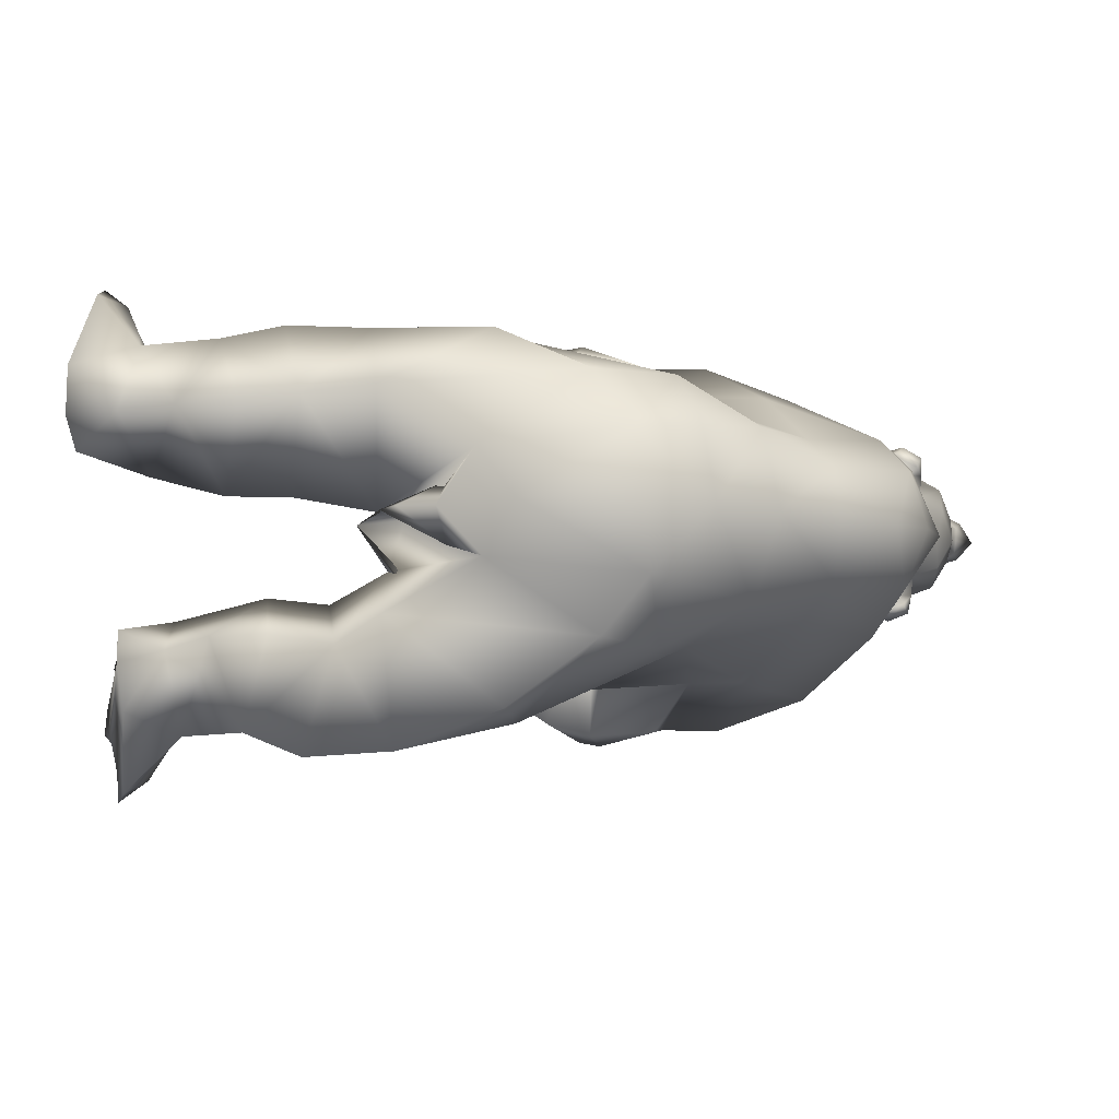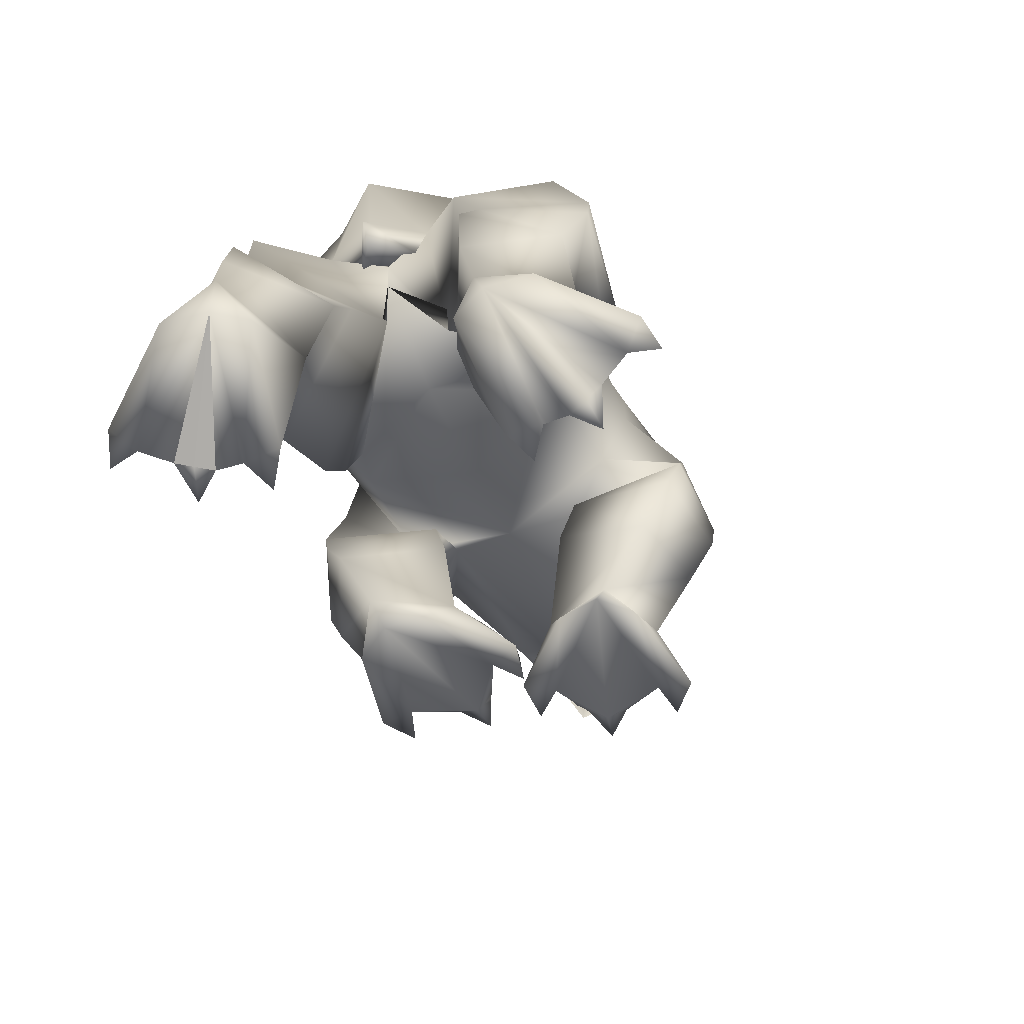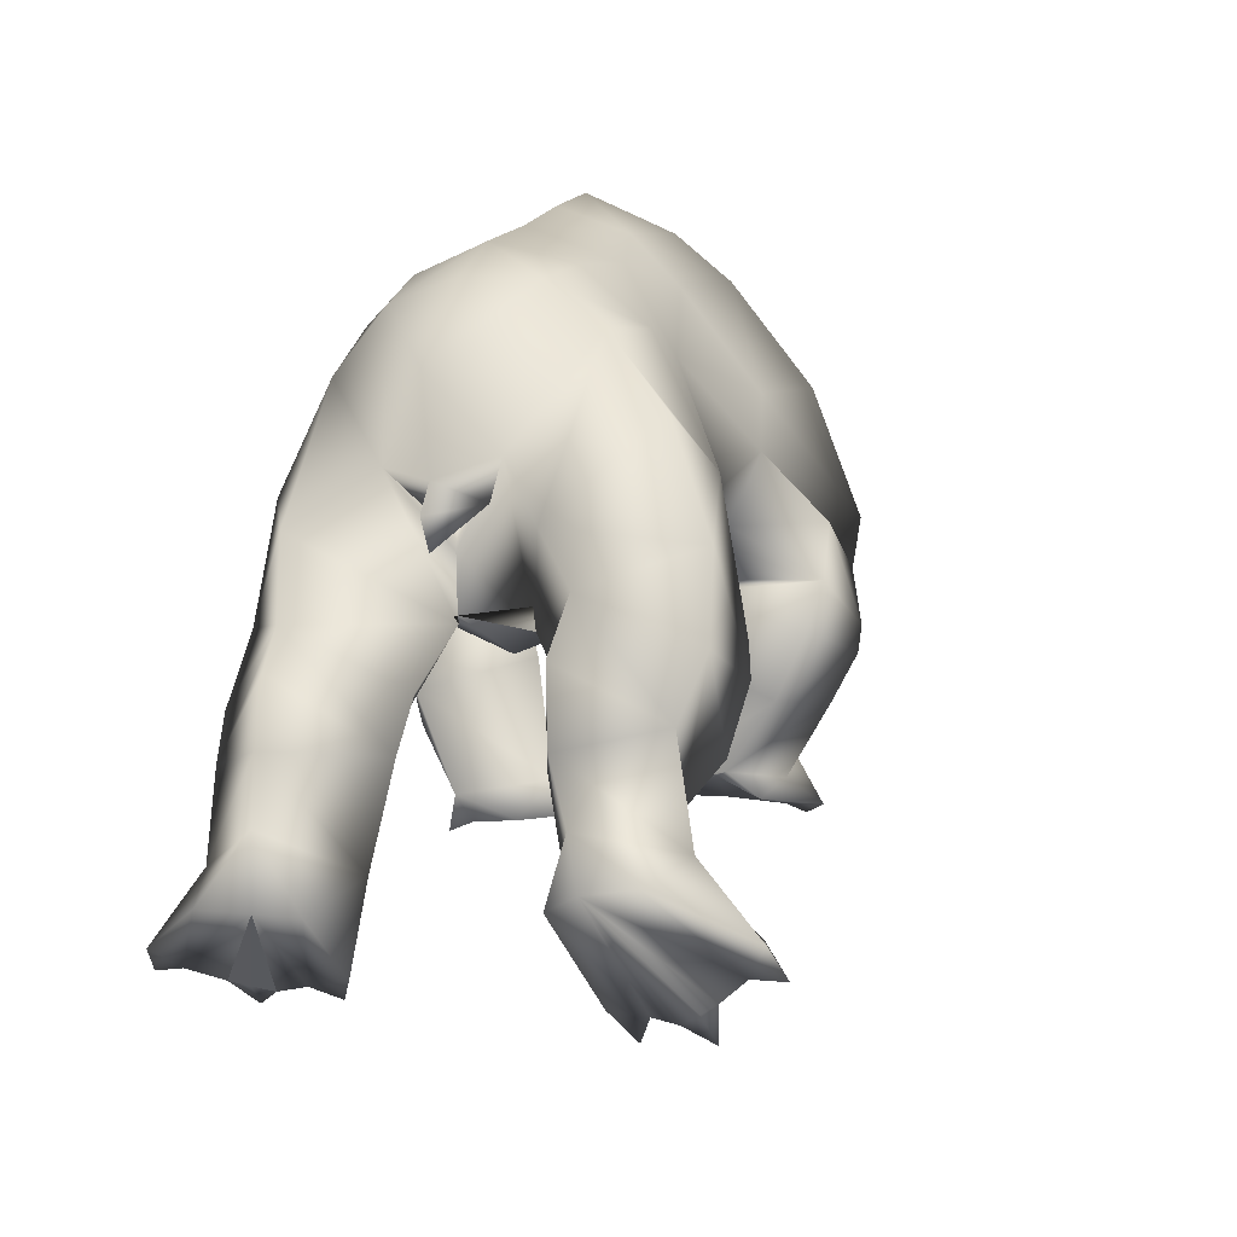
<metadata>
{"format":"obj","ext":"obj","renderer":"f3d","projection":"perspective","resolution":1024,"background":"white","views":[{"elev":-5.1,"azim":-63.4,"up":"+Y"},{"elev":-60.5,"azim":-68.6,"up":"+Z"},{"elev":-11.6,"azim":-68.0,"up":"+Z"}]}
</metadata>
<code>
o bear_mesh1_mesh1-geometry
v -0.2226 0.3776 -0.008565
v -0.1973 0.3253 -0.02062
v -0.5635 0.1896 0.118
v -0.2462 0.4261 0.003872
v 1.497 0.1507 1.842
v 1.519 0.2005 1.794
v 1.445 0.2314 1.821
v 1.687 0.1243 1.903
v 1.514 0.08476 1.89
v 1.472 0.1464 1.912
v 1.417 0.1512 1.857
v 1.448 -0.0471 1.936
v 1.222 -0.07208 2.014
v 1.079 0.1125 2.009
v 1.13 0.1931 1.606
v 0.9161 0.1875 1.968
v 0.8129 0.07785 2.09
v 0.4702 0.05986 1.981
v 0.6074 -0.09939 2.12
v 0.4204 -0.09553 2.021
v 0.2425 -0.08529 1.912
v 0.2872 0.1548 1.841
v 0.04149 -0.07586 1.806
v 0.07044 0.1377 1.755
v 0.1238 0.2894 1.66
v -0.09379 0.124 1.629
v -0.04215 0.2983 1.48
v -0.1786 0.08954 1.199
v -0.3922 0.2374 1.011
v -0.07912 -0.06749 0.8297
v -0.4173 0.2274 0.7878
v -0.1427 0.4433 0.8447
v -0.05557 0.4337 1.186
v 0.1212 0.4398 1.125
v 0.3533 0.2563 1.593
v 0.5463 0.1509 1.877
v 0.6342 0.2909 1.712
v 0.6099 0.3148 1.446
v 0.9894 0.458 1.373
v 1.003 0.3444 1.637
v 1.2 0.2498 1.428
v 1.482 0.2543 1.684
v 1.417 0.2034 1.793
v 1.391 0.2051 1.849
v 1.423 0.2362 1.867
v 1.413 0.1715 1.913
v 1.449 0.2011 1.919
v 1.717 0.0986 1.852
v 1.81 0.03394 1.873
v 1.792 0.03791 1.905
v 1.653 0.05061 1.922
v 1.583 -0.04448 1.925
v 1.523 -0.1662 1.861
v 1.442 -0.229 1.811
v 1.052 -0.283 1.897
v 1.033 -0.09304 2.107
v 0.8227 -0.09098 2.139
v 0.8401 -0.2636 2.06
v 0.5264 -0.2597 1.958
v 0.3095 -0.3309 1.801
v 0.09616 -0.2948 1.736
v -0.05333 -0.2679 1.658
v -0.1035 -0.07031 1.671
v -0.3051 -0.07373 1.384
v -0.1533 -0.2106 1.205
v -0.2741 -0.08151 1.127
v -0.15 -0.1767 1.093
v -0.3223 -0.08201 1.032
v -0.2782 -0.086 0.9544
v -0.1077 -0.08941 1.089
v -0.1423 0.001216 1.088
v -0.1185 -0.08772 1.135
v -0.1805 -0.1065 0.9792
v -0.1835 -0.1143 0.8262
v 0.3524 0.2014 0.9492
v 0.1526 -0.1064 0.7967
v 0.4561 0.2172 0.9558
v 0.286 0.3664 1.139
v 0.8195 0.2315 1.125
v 0.7054 0.4338 1.276
v 0.9459 0.4663 1.179
v 1.017 0.2549 0.9917
v 0.8676 0.0992 1.114
v 0.9753 0.2972 0.9998
v 0.7269 0.1154 1.034
v 0.6552 0.4674 1.077
v 0.638 0.4442 0.9675
v 0.8722 0.5335 0.9456
v 0.8552 0.5358 1.015
v 0.8355 -0.09516 1.051
v 1.109 -0.0983 1.066
v 1.398 -0.04247 1.252
v 1.357 0.1084 1.352
v 1.59 0.1578 1.58
v 1.784 0.08777 1.701
v 1.82 0.1046 1.756
v 1.794 0.06309 1.835
v 1.897 0.01788 1.892
v 1.806 -0.02579 1.865
v 1.809 -0.02874 1.891
v 1.816 -0.08501 1.858
v 1.8 -0.09828 1.889
v 1.704 -0.1917 1.864
v 1.732 -0.1516 1.819
v 1.535 -0.2565 1.756
v 1.516 -0.2954 1.668
v 1.831 -0.1266 1.728
v 1.79 -0.1134 1.691
v 1.606 -0.1914 1.566
v 1.301 -0.3822 1.459
v 1.384 -0.201 1.323
v 0.8842 -0.3074 1.112
v 1.205 -0.4181 1.121
v 1.191 -0.6628 1.318
v 1.12 -0.6592 1.163
v 0.7616 -0.5288 1.409
v 0.8956 -0.6687 1.237
v 0.7776 -0.435 1.22
v 0.3373 -0.5604 1.2
v 0.3922 -0.4165 0.9984
v 1.502 -0.005673 1.381
v 1.7 -0.01073 1.468
v 1.845 -0.06235 1.569
v 1.918 -0.01534 1.559
v 1.844 0.02876 1.574
v 1.89 0.06002 1.604
v 1.791 0.08391 1.653
v 1.752 -0.01983 1.687
v 1.757 -0.01191 1.724
v 1.966 -0.05841 1.72
v 1.943 -0.004591 1.746
v 1.96 0.0558 1.734
v 2.009 -0.003474 1.766
v 2.035 -0.00949 1.827
v 1.997 -0.0777 1.861
v 1.919 -0.09795 1.823
v 1.83 -0.1305 1.672
v 1.969 -0.03832 1.614
v 2.012 0.003067 1.712
v 1.964 0.06149 1.627
v 1.817 0.1208 1.703
v 1.911 0.06524 1.843
v 1.99 0.0447 1.875
v 2.045 -0.01746 1.899
v 1.892 -0.0246 1.892
v 1.901 -0.06515 1.882
v 1.804 -0.1059 1.814
v 1.795 -0.1185 1.658
v 1.892 -0.0952 1.599
v 1.944 -0.01811 1.612
v 1.939 -0.01918 1.629
v 1.882 0.04283 1.631
v 1.87 -0.02111 1.65
v 1.884 -0.0813 1.628
v 1.933 -0.02066 1.668
v 1.887 -0.07301 1.7
v 1.805 -0.1108 1.694
v 1.886 0.02969 1.697
v 1.802 0.07054 1.689
v 1.582 -0.01107 1.49
v 0.8005 -0.6803 1.063
v 0.8205 -0.3201 1.063
v 1.145 -0.4601 1.075
v 1.025 -0.7106 0.9877
v 1.029 -0.6983 0.9144
v 0.7734 -0.6418 0.9266
v 0.8028 -0.5453 0.7583
v 0.8274 -0.267 0.9063
v 1.135 -0.4099 0.9553
v 1.153 -0.4521 1.078
v 1.046 -0.6161 0.7887
v 0.876 -0.3838 0.596
v 1.079 -0.4799 0.6032
v 0.9446 -0.4527 0.5302
v 0.8944 -0.3515 0.5899
v 1.244 -0.4223 0.5587
v 1.316 -0.2321 0.5962
v 1.322 -0.2937 0.6144
v 1.398 -0.218 0.6126
v 1.345 -0.2413 0.6903
v 1.297 -0.1819 0.6268
v 1.215 -0.2798 0.751
v 1.223 -0.3618 0.6604
v 1.064 -0.3138 0.7218
v 1.172 -0.4756 0.6806
v 0.9555 -0.1809 0.6312
v 1.077 -0.1412 0.7134
v 1.112 -0.03104 0.5994
v 1.207 -0.06374 0.6702
v 1.16 -0.1204 0.5886
v 1.174 -0.1946 0.6745
v 0.9111 -0.2272 0.5799
v 1.228 -0.04467 0.5825
v 1.261 -0.5229 0.5537
v 1.295 -0.4651 0.6312
v 1.342 -0.4482 0.5456
v 0.5279 -0.09537 0.923
v 0.2649 -0.4996 0.9481
v 0.09271 -0.6565 1.179
v 0.1899 -0.6898 0.7927
v -0.1695 -0.7347 0.9416
v 0.1293 -0.7159 0.6872
v -0.2398 -0.7506 0.691
v 0.02665 -0.6921 0.4909
v -0.05367 -0.6071 0.3575
v -0.2744 -0.6826 0.5177
v -0.06396 -0.5875 0.2168
v -0.1813 -0.6906 0.2489
v -0.1161 -0.7263 0.1584
v -0.1773 -0.8521 0.04704
v -0.3415 -0.6233 0.1608
v -0.1236 -0.793 -0.01898
v -0.3572 -0.487 0.1503
v -0.08731 -0.7089 -0.06844
v -0.0719 -0.66 -0.08943
v -0.05517 -0.6074 -0.1101
v -0.04564 -0.5331 -0.09006
v -0.3164 -0.39 0.1218
v -0.05177 -0.4273 -0.0719
v -0.09427 -0.3567 0.1568
v -0.3325 -0.4511 0.2943
v -0.3618 -0.419 0.4633
v -0.3766 -0.4183 0.6652
v -0.08389 -0.2972 0.4693
v -0.3068 -0.4475 0.8334
v -0.3119 -0.3687 0.9847
v 0.005685 -0.2275 0.815
v -0.05658 -0.43 1.512
v 0.1754 -0.4532 1.579
v -0.1473 -0.6207 1.269
v 0.3805 -0.4409 1.566
v 0.78 -0.5254 1.57
v 1.061 -0.5737 1.656
v 1.181 -0.3493 1.641
v 1.435 -0.267 1.739
v 1.409 -0.2833 1.79
v 1.465 -0.298 1.763
v 1.511 -0.2203 1.803
v 1.662 -0.1287 1.901
v 1.753 -0.03553 1.923
v 1.485 -0.2332 1.868
v 1.468 -0.2898 1.862
v 1.428 -0.2628 1.86
v 1.444 -0.3146 1.804
v 0.9164 -0.3958 1.932
v 0.6161 -0.3632 1.828
v -0.04579 -0.3197 0.6541
v -0.036 -0.476 0.1055
v -0.04094 -0.6052 0.09847
v -0.09167 -0.8172 0.0688
v -0.106 -0.8807 -0.02666
v 0.001713 -0.6553 -0.01576
v -0.008482 -0.6805 -0.1544
v 0.02141 -0.4817 -0.02995
v 0.01856 -0.4835 -0.1438
v 1.006 0.2909 0.979
v 0.98 0.2612 0.8475
v 0.7315 0.08379 0.9058
v 0.6013 0.3761 0.8164
v 0.8396 0.4708 0.7668
v 0.8907 0.1911 0.6654
v 0.7623 0.0548 0.5852
v 0.8804 0.01018 0.6403
v 0.9172 -0.08092 0.5182
v 0.6958 0.123 0.4729
v 0.6197 0.2672 0.5379
v 0.8564 0.3686 0.5562
v 0.9626 0.3478 0.6813
v 1.022 0.2418 0.6397
v 1.012 0.1468 0.7172
v 0.9765 0.07294 0.6113
v 0.9645 0.009369 0.5267
v 1.009 -0.05834 0.597
v 1.033 -0.06266 0.5094
v 0.6907 0.2489 0.4739
v 1.125 0.1257 0.5637
v 1.054 0.3146 0.5646
v 1.127 0.1841 0.5928
v 1.148 0.1217 0.6599
v 1.102 0.071 0.5767
v 1.206 0.1123 0.5829
v 1.095 0.3473 0.6518
v 1.155 0.3453 0.57
v 1.067 0.4164 0.573
v 0.7634 0.3511 0.4641
v 0.3208 0.2361 0.8061
v 0.2146 0.2442 0.6314
v -0.2297 -0.03075 0.6428
v -0.002789 0.2574 0.4428
v -0.2038 0.2413 0.3243
v -0.2499 0.4509 0.6282
v -0.3567 0.4082 0.4841
v -0.5188 0.2037 0.6574
v -0.3181 -0.02949 0.483
v -0.554 0.199 0.4767
v -0.4035 0.3992 0.2474
v -0.2618 0.2715 0.2466
v -0.3086 0.03862 0.2218
v -0.5724 0.1902 0.3005
v -0.5058 0.09608 0.1108
v -0.5763 0.3284 0.1324
v -0.3714 0.5668 0.07114
v -0.349 0.4477 0.2016
v -0.2518 0.329 0.1773
v -0.2279 0.1991 0.1658
v -0.189 0.1445 -0.000846
v -0.1855 0.251 -0.01042
v -0.1327 0.2037 0.06769
v -0.0958 0.203 -0.03616
v -0.3011 0.5095 0.03102
v -0.178 0.3777 0.09137
v -0.1363 0.3999 -0.04174
v -0.2999 0.5371 0.1258
v -0.2806 0.5981 0.02966
f 1 2 3
f 4 1 3
f 5 6 7
f 5 8 6
f 5 9 8
f 9 5 10
f 11 9 10
f 11 12 9
f 11 13 12
f 11 14 13
f 15 14 11
f 16 14 15
f 16 17 14
f 18 17 16
f 17 18 19
f 18 20 19
f 18 21 20
f 22 21 18
f 22 23 21
f 22 24 23
f 25 24 22
f 25 26 24
f 27 26 25
f 26 27 28
f 29 28 27
f 28 29 30
f 29 31 30
f 29 32 31
f 29 33 32
f 29 27 33
f 27 34 33
f 27 25 34
f 34 25 35
f 25 22 35
f 35 22 36
f 22 18 36
f 36 18 16
f 37 36 16
f 37 35 36
f 35 37 38
f 38 37 39
f 37 40 39
f 37 16 40
f 16 15 40
f 40 15 39
f 15 41 39
f 41 15 42
f 15 11 42
f 11 6 42
f 43 6 11
f 43 7 6
f 44 7 43
f 44 45 7
f 45 44 46
f 46 44 11
f 44 43 11
f 11 10 46
f 47 46 10
f 45 46 47
f 47 5 45
f 10 5 47
f 45 5 7
f 42 6 48
f 6 8 48
f 8 49 48
f 8 50 49
f 8 51 50
f 8 9 51
f 9 52 51
f 9 12 52
f 12 53 52
f 12 54 53
f 12 13 54
f 13 55 54
f 13 56 55
f 14 56 13
f 14 17 56
f 17 57 56
f 17 19 57
f 57 19 58
f 19 59 58
f 20 59 19
f 21 59 20
f 21 60 59
f 21 23 60
f 23 61 60
f 23 62 61
f 63 62 23
f 64 62 63
f 64 65 62
f 66 65 64
f 66 67 65
f 68 67 66
f 69 67 68
f 69 70 67
f 71 70 69
f 72 70 71
f 72 67 70
f 72 65 67
f 65 72 73
f 28 73 72
f 28 30 73
f 73 30 74
f 75 74 30
f 74 75 76
f 75 77 76
f 34 77 75
f 34 78 77
f 34 35 78
f 78 35 38
f 78 38 79
f 38 80 79
f 80 38 81
f 38 39 81
f 81 39 82
f 82 39 41
f 83 82 41
f 83 84 82
f 84 83 85
f 86 85 83
f 86 87 85
f 87 86 88
f 86 89 88
f 86 80 89
f 80 86 79
f 86 83 79
f 79 83 90
f 90 83 91
f 83 92 91
f 83 93 92
f 83 41 93
f 41 94 93
f 41 42 94
f 42 95 94
f 42 96 95
f 42 48 96
f 48 97 96
f 48 49 97
f 97 49 98
f 49 99 98
f 100 99 49
f 100 101 99
f 102 101 100
f 103 101 102
f 103 104 101
f 105 104 103
f 106 104 105
f 106 107 104
f 106 108 107
f 106 109 108
f 110 109 106
f 109 110 111
f 111 110 112
f 112 110 113
f 114 113 110
f 114 115 113
f 116 115 114
f 116 117 115
f 116 118 117
f 119 118 116
f 120 118 119
f 90 118 120
f 90 112 118
f 90 91 112
f 92 112 91
f 92 111 112
f 121 111 92
f 121 109 111
f 122 109 121
f 122 123 109
f 122 124 123
f 122 125 124
f 94 125 122
f 94 126 125
f 94 127 126
f 94 95 127
f 95 128 127
f 129 128 95
f 129 108 128
f 129 107 108
f 129 130 107
f 129 131 130
f 132 131 129
f 132 133 131
f 134 133 132
f 134 130 133
f 135 130 134
f 136 130 135
f 107 130 136
f 137 130 107
f 137 138 130
f 130 138 139
f 133 130 139
f 131 133 130
f 133 139 132
f 132 139 140
f 141 132 140
f 141 96 132
f 96 132 129
f 96 142 132
f 97 142 96
f 97 98 142
f 98 143 142
f 143 98 144
f 98 145 144
f 98 99 145
f 99 146 145
f 99 101 146
f 147 146 101
f 147 136 146
f 147 107 136
f 104 107 147
f 104 147 101
f 146 136 135
f 144 146 135
f 144 145 146
f 144 135 134
f 144 134 143
f 143 134 132
f 142 143 132
f 96 129 95
f 108 148 128
f 109 148 108
f 109 149 148
f 123 149 109
f 124 149 123
f 124 150 149
f 126 150 124
f 126 151 150
f 152 151 126
f 152 153 151
f 128 153 152
f 128 154 153
f 128 148 154
f 148 149 154
f 154 149 151
f 151 149 150
f 153 154 151
f 155 154 151
f 156 154 155
f 157 154 156
f 148 154 157
f 155 151 152
f 158 155 152
f 159 158 152
f 127 159 152
f 128 152 127
f 127 152 126
f 126 124 125
f 94 122 160
f 121 94 122
f 94 121 93
f 93 121 92
f 122 109 160
f 118 112 161
f 112 162 161
f 162 112 163
f 112 113 163
f 115 163 113
f 115 164 163
f 117 164 115
f 161 164 117
f 161 165 164
f 161 166 165
f 162 166 161
f 162 167 166
f 162 168 167
f 162 169 168
f 162 170 169
f 162 163 170
f 170 163 164
f 170 164 165
f 170 165 169
f 169 165 171
f 167 171 165
f 172 171 167
f 172 173 171
f 172 174 173
f 175 174 172
f 175 176 174
f 177 176 175
f 177 178 176
f 178 179 180
f 181 180 179
f 182 180 181
f 182 178 180
f 182 183 178
f 184 183 182
f 184 185 183
f 184 173 185
f 171 173 184
f 169 171 184
f 169 184 186
f 187 186 184
f 186 187 188
f 187 189 188
f 187 190 189
f 187 191 190
f 187 184 191
f 191 184 182
f 191 182 181
f 190 191 181
f 190 181 177
f 190 177 175
f 190 175 192
f 192 175 172
f 186 192 172
f 192 186 188
f 188 190 192
f 188 189 193
f 190 193 189
f 186 172 167
f 186 167 168
f 168 169 186
f 173 194 185
f 174 194 173
f 176 194 174
f 176 195 196
f 185 195 176
f 185 194 195
f 194 196 195
f 185 176 183
f 183 176 178
f 166 167 165
f 117 118 161
f 197 90 120
f 77 90 197
f 77 79 90
f 77 78 79
f 77 197 76
f 197 120 76
f 76 120 198
f 199 198 120
f 199 200 198
f 201 200 199
f 201 202 200
f 203 202 201
f 203 204 202
f 203 205 204
f 206 205 203
f 206 207 205
f 208 207 206
f 207 208 209
f 208 210 209
f 211 210 208
f 211 212 210
f 213 212 211
f 213 214 212
f 213 215 214
f 213 216 215
f 213 217 216
f 218 217 213
f 218 219 217
f 218 220 219
f 221 220 218
f 221 222 220
f 222 221 208
f 221 211 208
f 221 213 211
f 213 221 218
f 206 222 208
f 223 222 206
f 222 223 224
f 223 225 224
f 225 223 206
f 225 206 203
f 201 225 203
f 226 225 201
f 226 227 225
f 226 65 227
f 228 65 226
f 62 65 228
f 228 229 62
f 228 199 229
f 230 199 228
f 201 199 230
f 230 226 201
f 228 226 230
f 199 231 229
f 199 119 231
f 199 120 119
f 119 116 231
f 231 116 232
f 116 114 232
f 232 114 233
f 233 114 234
f 234 114 110
f 110 106 234
f 234 106 54
f 54 106 105
f 235 54 105
f 54 235 236
f 236 235 237
f 105 237 235
f 237 105 238
f 238 105 103
f 238 103 53
f 239 53 103
f 52 53 239
f 240 52 239
f 51 52 240
f 51 240 50
f 240 100 50
f 240 102 100
f 240 239 102
f 102 239 103
f 50 100 49
f 241 238 53
f 241 242 238
f 241 243 242
f 243 241 54
f 53 54 241
f 243 54 236
f 236 244 243
f 236 237 244
f 244 237 238
f 242 244 238
f 244 242 243
f 234 54 55
f 245 234 55
f 245 233 234
f 232 233 245
f 246 232 245
f 246 231 232
f 231 246 60
f 60 246 59
f 59 246 245
f 59 245 58
f 58 245 55
f 56 58 55
f 57 58 56
f 229 231 60
f 61 229 60
f 62 229 61
f 65 73 227
f 73 74 227
f 74 198 227
f 76 198 74
f 227 198 200
f 227 200 202
f 227 202 247
f 247 202 204
f 247 204 205
f 224 247 205
f 225 247 224
f 225 227 247
f 224 205 207
f 224 207 220
f 220 207 248
f 248 207 249
f 207 209 249
f 249 209 214
f 209 212 214
f 209 250 212
f 209 210 250
f 210 251 250
f 250 251 212
f 249 214 252
f 214 253 252
f 252 253 216
f 249 252 216
f 249 216 248
f 248 216 217
f 248 217 254
f 217 255 254
f 219 254 255
f 248 254 219
f 220 248 219
f 222 224 220
f 80 81 89
f 81 84 89
f 81 82 84
f 89 84 256
f 84 85 256
f 85 257 256
f 85 258 257
f 85 259 258
f 85 87 259
f 87 88 259
f 259 88 260
f 88 257 260
f 256 257 88
f 256 88 89
f 257 261 260
f 262 261 257
f 261 262 263
f 262 264 263
f 262 265 264
f 262 266 265
f 259 266 262
f 259 260 266
f 266 260 267
f 260 261 267
f 267 261 268
f 268 261 269
f 269 261 270
f 261 271 270
f 261 263 271
f 263 272 271
f 263 273 272
f 263 264 273
f 264 274 273
f 273 274 272
f 265 272 264
f 275 272 265
f 275 276 272
f 277 276 275
f 277 278 276
f 269 278 277
f 270 278 269
f 270 279 278
f 270 280 279
f 271 280 270
f 272 280 271
f 276 280 272
f 279 281 278
f 280 281 279
f 268 269 277
f 268 277 282
f 277 283 282
f 282 283 284
f 268 282 284
f 267 268 284
f 285 267 284
f 266 267 285
f 285 275 266
f 285 277 275
f 284 277 285
f 266 275 265
f 258 259 262
f 258 262 257
f 34 75 286
f 30 286 75
f 30 287 286
f 288 287 30
f 288 289 287
f 290 289 288
f 290 291 289
f 292 291 290
f 31 291 292
f 31 32 291
f 291 32 287
f 32 286 287
f 32 34 286
f 33 34 32
f 291 287 289
f 293 31 292
f 293 294 31
f 293 295 294
f 295 293 292
f 295 292 296
f 292 297 296
f 292 290 297
f 297 290 294
f 290 288 294
f 31 294 288
f 31 288 30
f 294 298 297
f 295 298 294
f 299 298 295
f 299 300 298
f 299 3 300
f 299 301 3
f 299 296 301
f 299 295 296
f 301 296 302
f 296 303 302
f 303 296 297
f 303 297 304
f 304 297 305
f 297 298 305
f 298 306 305
f 300 306 298
f 307 306 300
f 307 308 309
f 305 308 307
f 305 306 308
f 306 309 308
f 305 307 2
f 2 307 3
f 307 300 3
f 310 4 3
f 303 4 310
f 304 4 303
f 304 311 4
f 304 2 311
f 304 305 2
f 311 2 312
f 4 311 312
f 303 310 313
f 313 310 314
f 302 310 301
f 310 3 301
f 302 313 314
f 303 313 302
f 28 72 71
f 66 28 71
f 64 28 66
f 26 28 64
f 26 64 63
f 26 63 23
f 24 26 23
f 68 66 71
f 69 68 71
f 179 178 177
f 181 179 177
f 188 193 190
f 176 196 194
f 212 251 210
f 215 253 214
f 216 253 215
f 219 255 217
f 272 274 264
f 276 281 280
f 278 281 276
f 284 283 277
f 307 309 306
f 1 312 2
f 312 1 4
f 314 310 302

</code>
